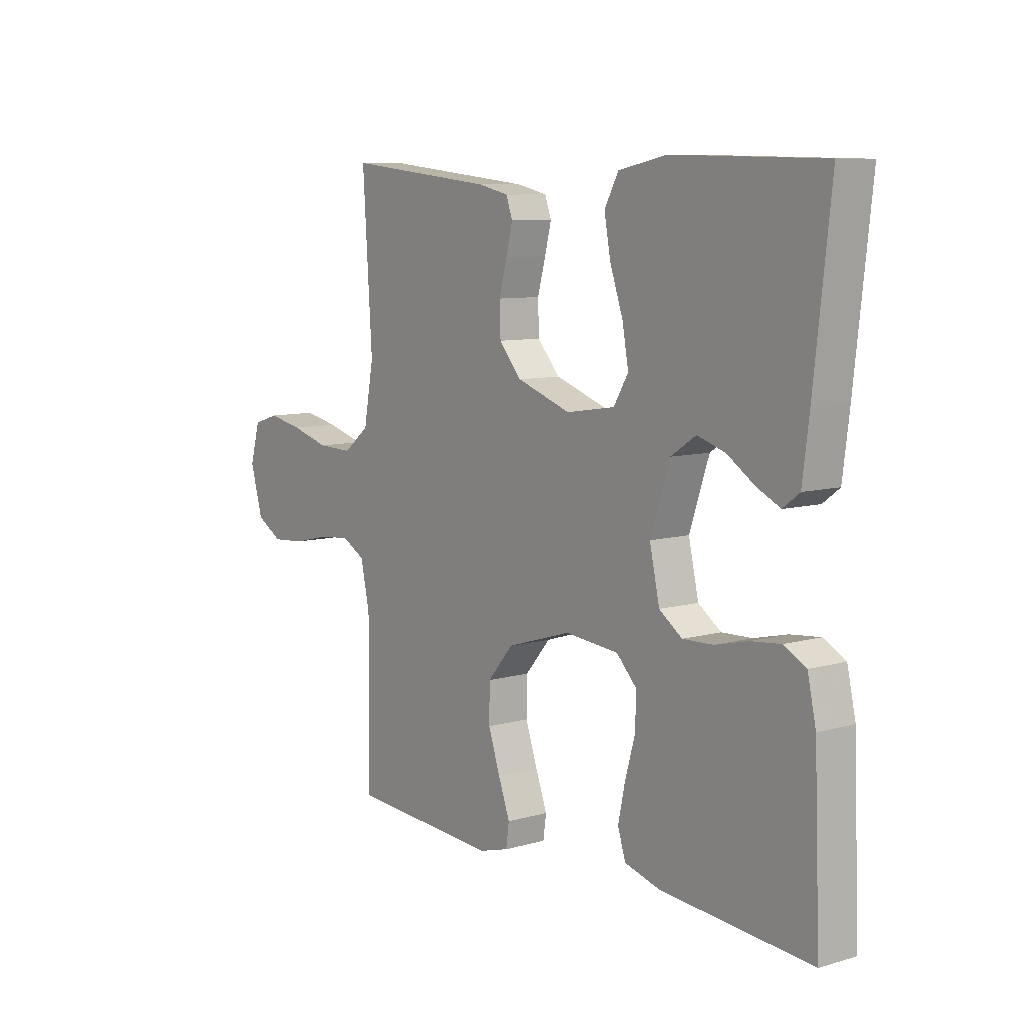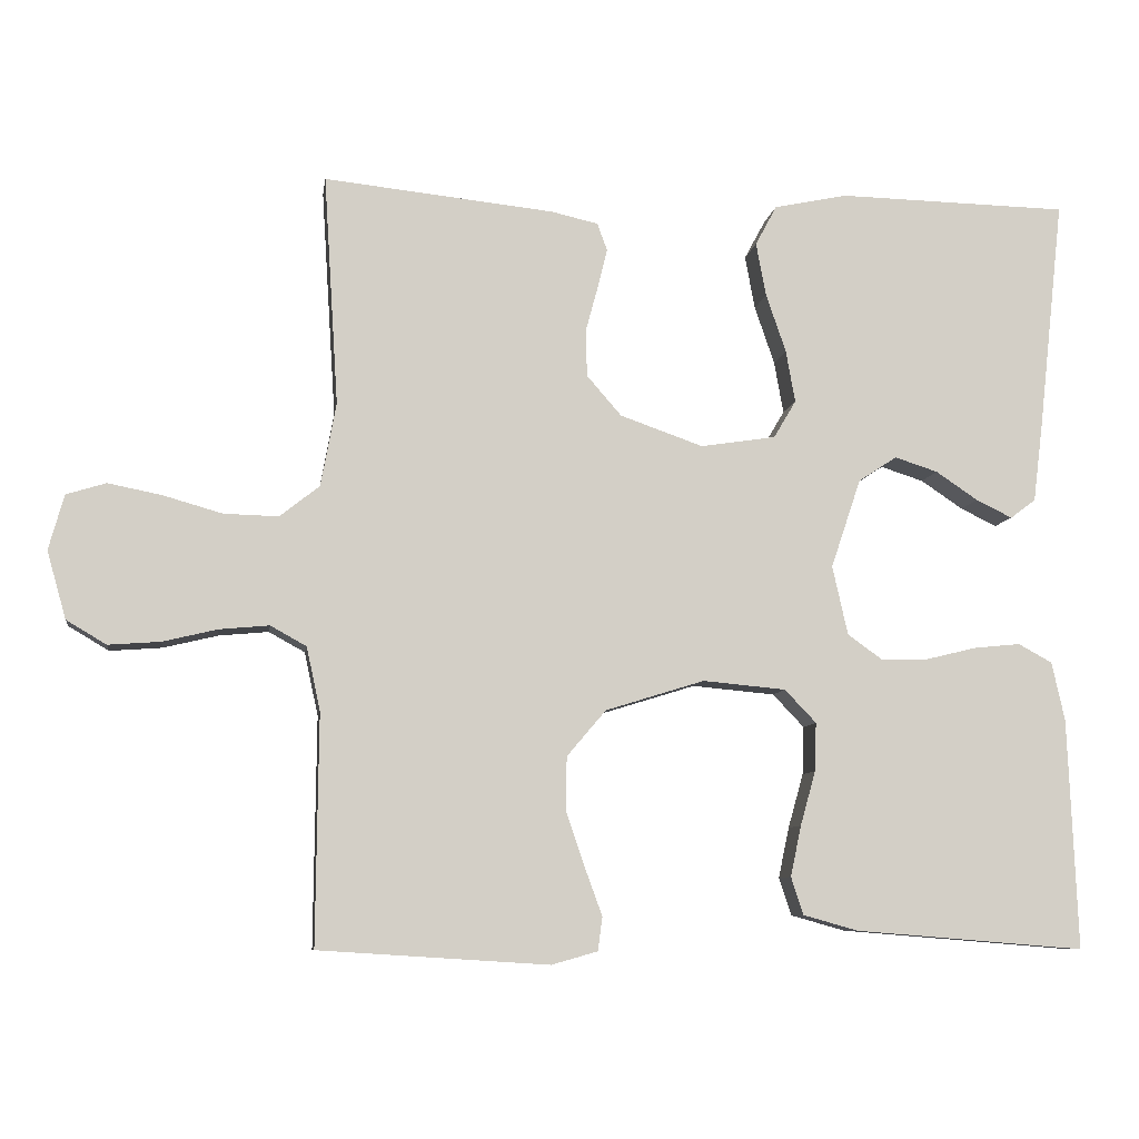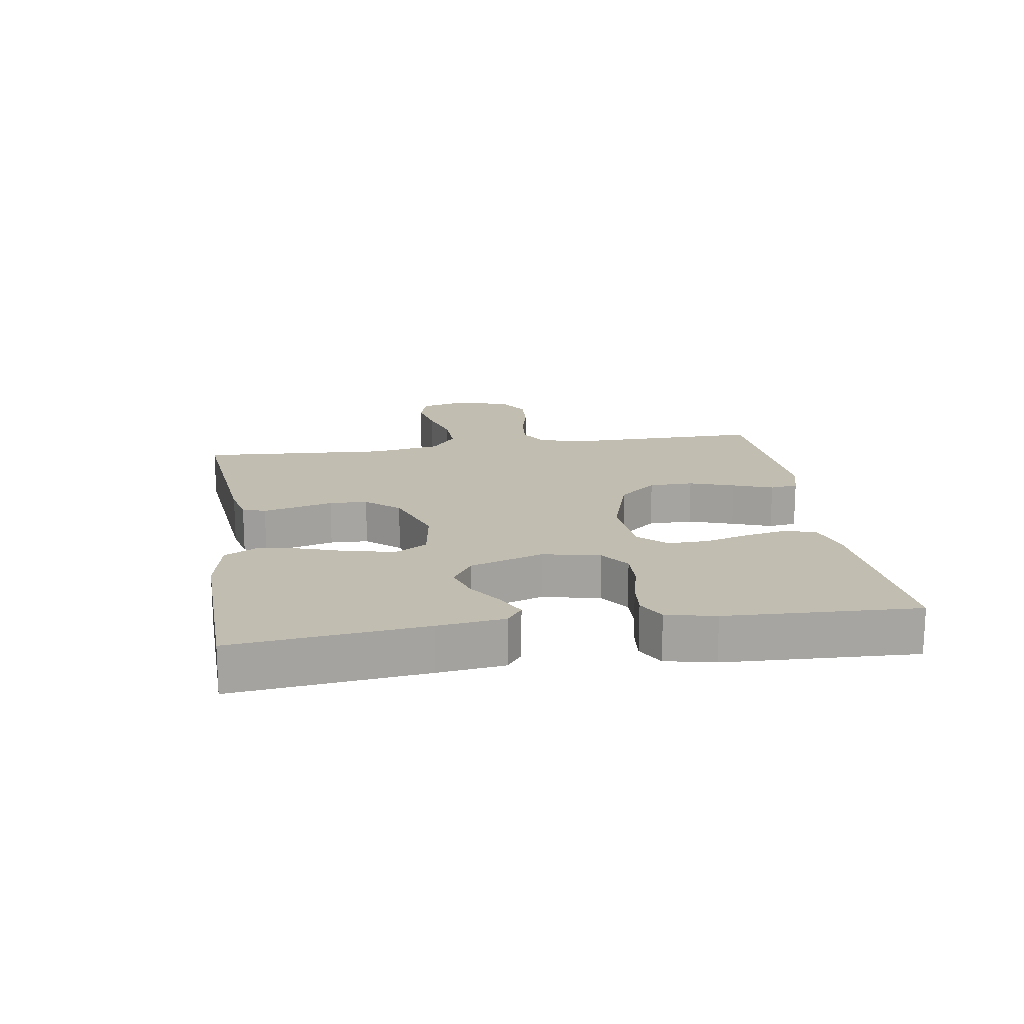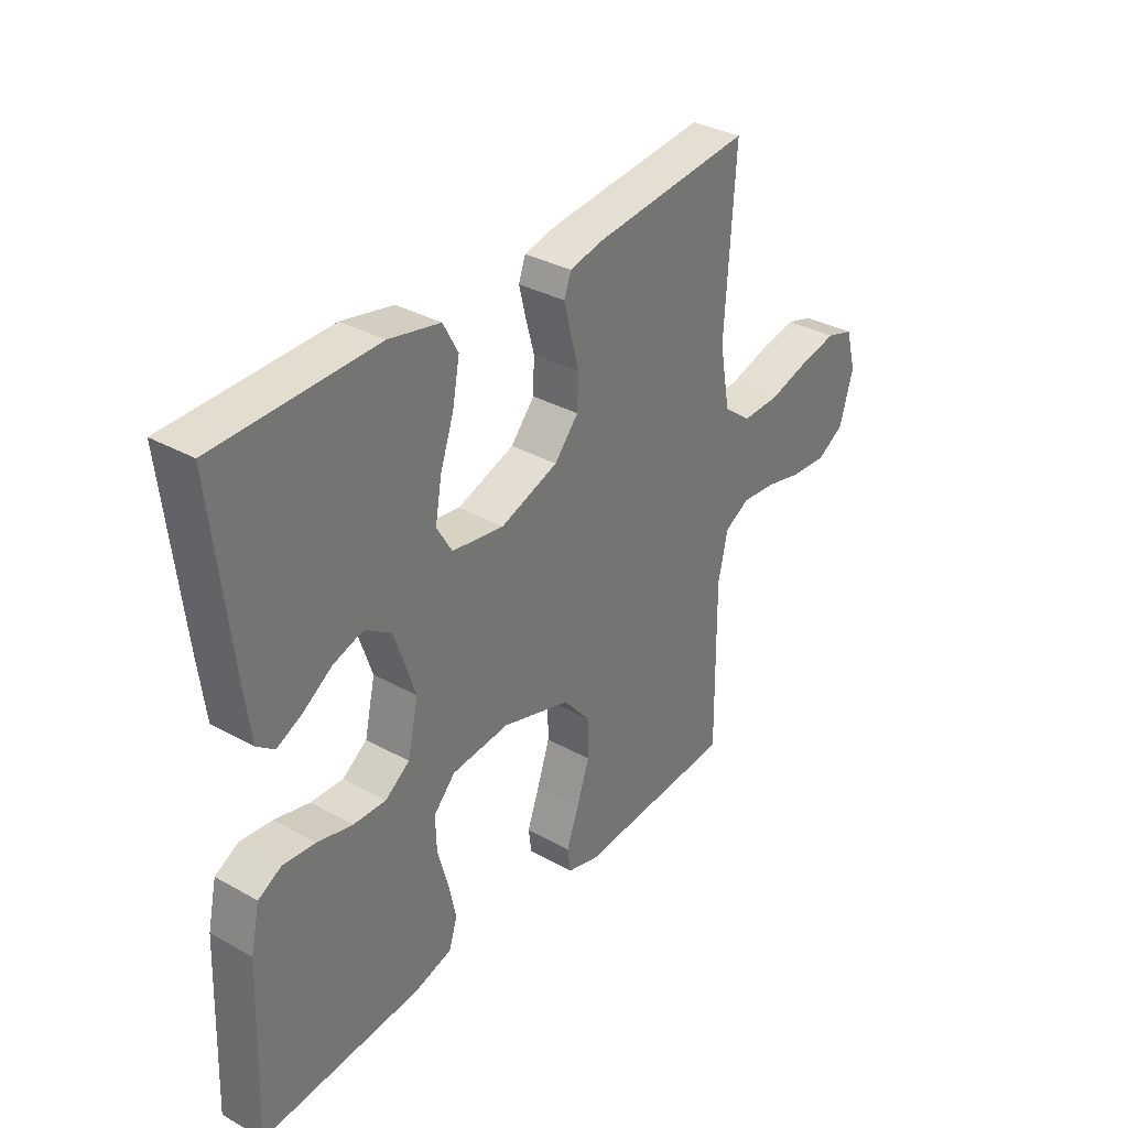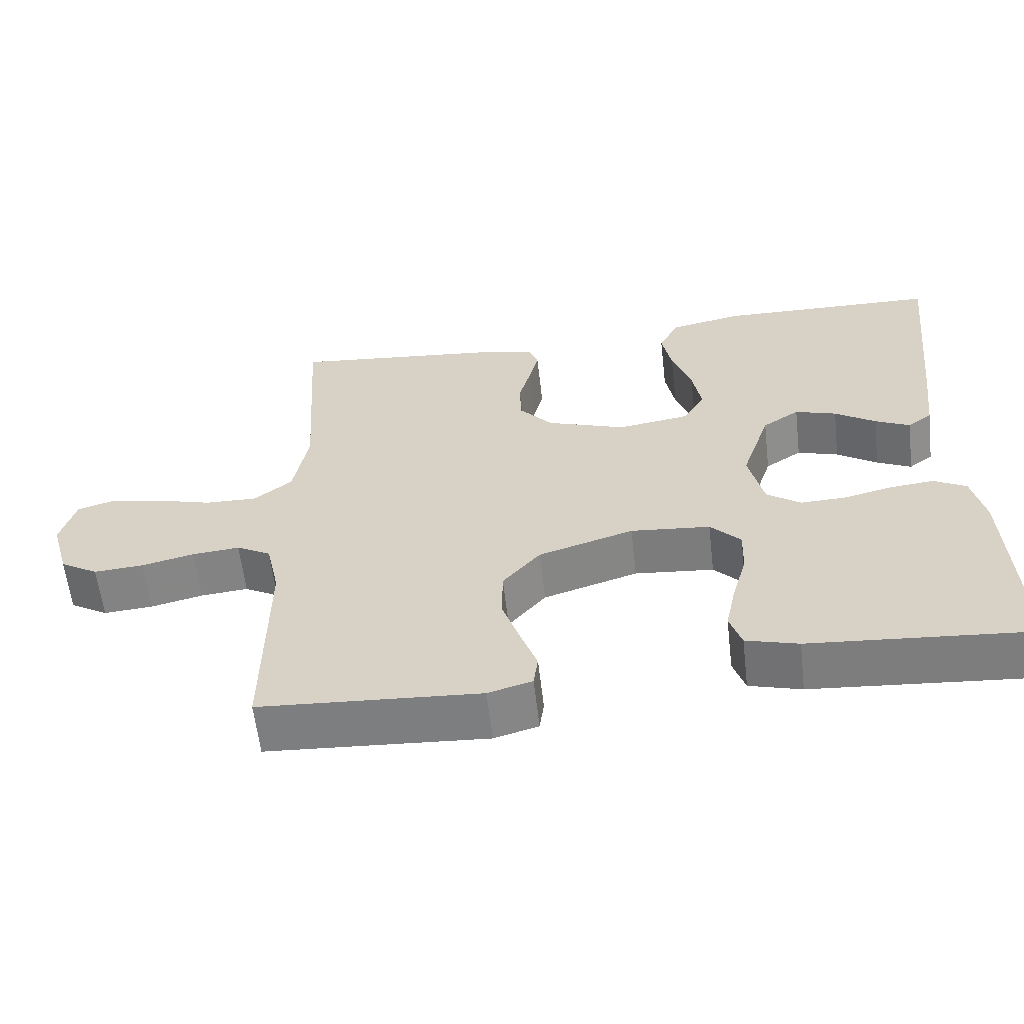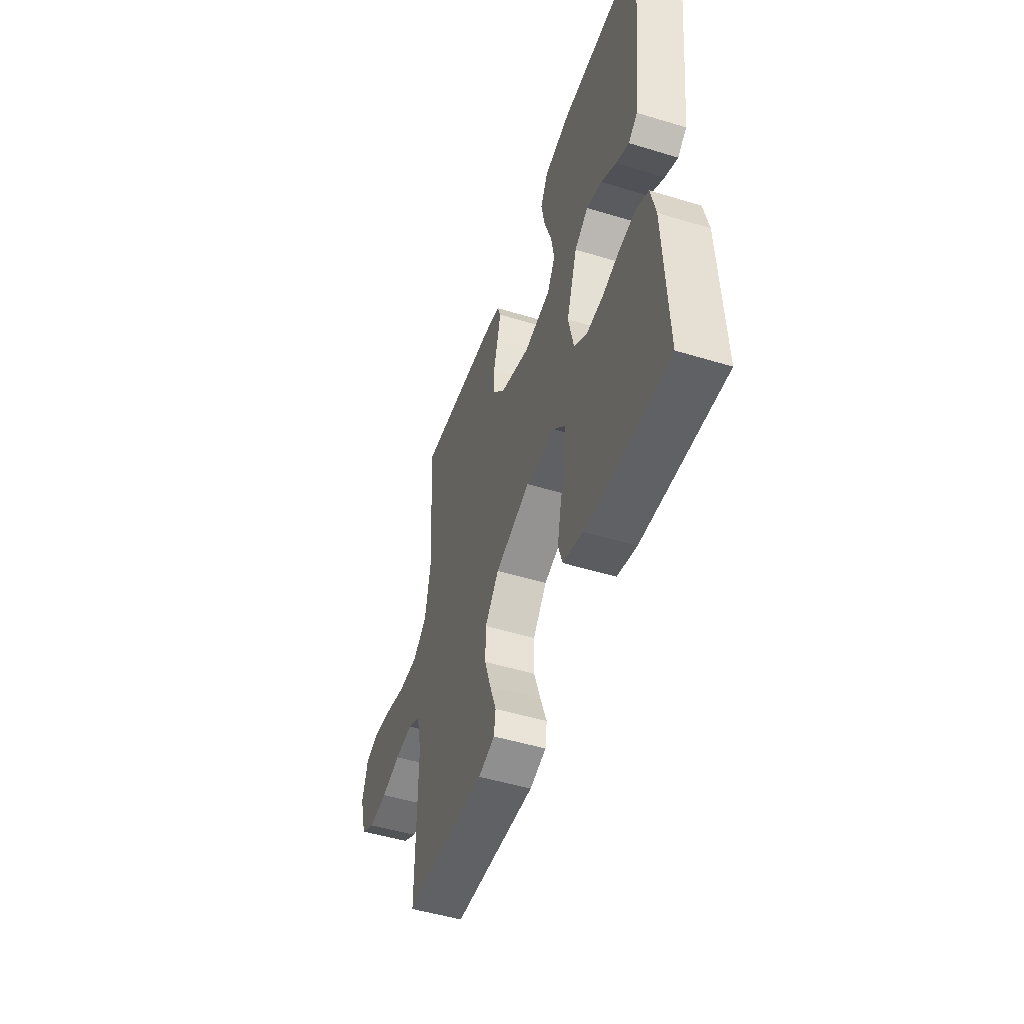
<metadata>
{"format":"obj","ext":"obj","renderer":"f3d","projection":"perspective","resolution":1024,"background":"white","views":[{"elev":8.5,"azim":52.3,"up":"+Z"},{"elev":-8.2,"azim":-8.1,"up":"+Z"},{"elev":16.8,"azim":81.3,"up":"+Y"},{"elev":34.0,"azim":127.1,"up":"+Z"},{"elev":-60.2,"azim":6.6,"up":"+Z"},{"elev":-50.0,"azim":71.5,"up":"+Z"}]}
</metadata>
<code>
v 0.5 0.07 0.5
v 0.467 0.07 0.2
v 0.454 0.07 0.096
v 0.421 0.07 0.071
v 0.374 0.07 0.094
v 0.319 0.07 0.131
v 0.263 0.07 0.149
v 0.213 0.07 0.116
v 0.174 0.07 0
v 0.194 0.07 -0.09
v 0.24 0.07 -0.123
v 0.301 0.07 -0.121
v 0.367 0.07 -0.105
v 0.427 0.07 -0.099
v 0.471 0.07 -0.123
v 0.488 0.07 -0.2
v 0.5 0.07 -0.5
v 0.2 0.07 -0.476
v 0.129 0.07 -0.456
v 0.113 0.07 -0.407
v 0.127 0.07 -0.341
v 0.147 0.07 -0.27
v 0.149 0.07 -0.207
v 0.108 0.07 -0.164
v 0 0.07 -0.154
v -0.129 0.07 -0.194
v -0.18 0.07 -0.254
v -0.181 0.07 -0.324
v -0.157 0.07 -0.395
v -0.134 0.07 -0.458
v -0.14 0.07 -0.502
v -0.2 0.07 -0.519
v -0.5 0.07 -0.5
v -0.497 0.07 -0.2
v -0.515 0.07 -0.117
v -0.562 0.07 -0.091
v -0.627 0.07 -0.097
v -0.698 0.07 -0.114
v -0.766 0.07 -0.119
v -0.818 0.07 -0.088
v -0.843 0.07 0
v -0.823 0.07 0.072
v -0.771 0.07 0.088
v -0.701 0.07 0.074
v -0.624 0.07 0.052
v -0.553 0.07 0.05
v -0.501 0.07 0.091
v -0.481 0.07 0.2
v -0.5 0.07 0.5
v -0.2 0.07 0.468
v -0.139 0.07 0.454
v -0.126 0.07 0.418
v -0.139 0.07 0.366
v -0.155 0.07 0.307
v -0.153 0.07 0.247
v -0.108 0.07 0.195
v 0 0.07 0.157
v 0.098 0.07 0.172
v 0.127 0.07 0.221
v 0.115 0.07 0.289
v 0.089 0.07 0.365
v 0.076 0.07 0.435
v 0.104 0.07 0.487
v 0.2 0.07 0.507
v 0.5 0 0.5
v 0.467 0 0.2
v 0.454 0 0.096
v 0.421 0 0.071
v 0.374 0 0.094
v 0.319 0 0.131
v 0.263 0 0.149
v 0.213 0 0.116
v 0.174 0 0
v 0.194 0 -0.09
v 0.24 0 -0.123
v 0.301 0 -0.121
v 0.367 0 -0.105
v 0.427 0 -0.099
v 0.471 0 -0.123
v 0.488 0 -0.2
v 0.5 0 -0.5
v 0.2 0 -0.476
v 0.129 0 -0.456
v 0.113 0 -0.407
v 0.127 0 -0.341
v 0.147 0 -0.27
v 0.149 0 -0.207
v 0.108 0 -0.164
v 0 0 -0.154
v -0.129 0 -0.194
v -0.18 0 -0.254
v -0.181 0 -0.324
v -0.157 0 -0.395
v -0.134 0 -0.458
v -0.14 0 -0.502
v -0.2 0 -0.519
v -0.5 0 -0.5
v -0.497 0 -0.2
v -0.515 0 -0.117
v -0.562 0 -0.091
v -0.627 0 -0.097
v -0.698 0 -0.114
v -0.766 0 -0.119
v -0.818 0 -0.088
v -0.843 0 0
v -0.823 0 0.072
v -0.771 0 0.088
v -0.701 0 0.074
v -0.624 0 0.052
v -0.553 0 0.05
v -0.501 0 0.091
v -0.481 0 0.2
v -0.5 0 0.5
v -0.2 0 0.468
v -0.139 0 0.454
v -0.126 0 0.418
v -0.139 0 0.366
v -0.155 0 0.307
v -0.153 0 0.247
v -0.108 0 0.195
v 0 0 0.157
v 0.098 0 0.172
v 0.127 0 0.221
v 0.115 0 0.289
v 0.089 0 0.365
v 0.076 0 0.435
v 0.104 0 0.487
v 0.2 0 0.507
f 4 5 6
f 3 4 6
f 2 3 6
f 1 2 6
f 64 1 6
f 63 64 6
f 62 63 6
f 61 62 6
f 60 61 6
f 59 60 6 7
f 58 59 7 8
f 57 58 8 9
f 56 57 9 10
f 52 53 54
f 51 52 54
f 50 51 54
f 49 50 54
f 48 49 54
f 47 48 54 55
f 46 47 55 56
f 43 44 45
f 42 43 45
f 41 42 45
f 40 41 45
f 39 40 45
f 38 39 45
f 37 38 45
f 36 37 45 46
f 46 56 10
f 36 46 10
f 35 36 10
f 32 33 34
f 31 32 34
f 30 31 34
f 29 30 34
f 28 29 34 35
f 20 21 22
f 19 20 22
f 18 19 22
f 17 18 22
f 16 17 22
f 15 16 22
f 14 15 22
f 13 14 22
f 12 13 22
f 11 12 22 23
f 10 11 23 24
f 27 28 35
f 26 27 35
f 25 26 35 10
f 10 24 25
f 70 69 68
f 70 68 67
f 70 67 66
f 70 66 65
f 70 65 128
f 70 128 127
f 70 127 126
f 70 126 125
f 70 125 124
f 71 70 124 123
f 72 71 123 122
f 73 72 122 121
f 74 73 121 120
f 118 117 116
f 118 116 115
f 118 115 114
f 118 114 113
f 118 113 112
f 119 118 112 111
f 120 119 111 110
f 109 108 107
f 109 107 106
f 109 106 105
f 109 105 104
f 109 104 103
f 109 103 102
f 109 102 101
f 110 109 101 100
f 74 120 110
f 74 110 100
f 74 100 99
f 98 97 96
f 98 96 95
f 98 95 94
f 98 94 93
f 99 98 93 92
f 86 85 84
f 86 84 83
f 86 83 82
f 86 82 81
f 86 81 80
f 86 80 79
f 86 79 78
f 86 78 77
f 86 77 76
f 87 86 76 75
f 88 87 75 74
f 99 92 91
f 99 91 90
f 74 99 90 89
f 89 88 74
f 1 65 66 2
f 2 66 67 3
f 3 67 68 4
f 4 68 69 5
f 5 69 70 6
f 6 70 71 7
f 7 71 72 8
f 8 72 73 9
f 9 73 74 10
f 10 74 75 11
f 11 75 76 12
f 12 76 77 13
f 13 77 78 14
f 14 78 79 15
f 15 79 80 16
f 16 80 81 17
f 17 81 82 18
f 18 82 83 19
f 19 83 84 20
f 20 84 85 21
f 21 85 86 22
f 22 86 87 23
f 23 87 88 24
f 24 88 89 25
f 25 89 90 26
f 26 90 91 27
f 27 91 92 28
f 28 92 93 29
f 29 93 94 30
f 30 94 95 31
f 31 95 96 32
f 32 96 97 33
f 33 97 98 34
f 34 98 99 35
f 35 99 100 36
f 36 100 101 37
f 37 101 102 38
f 38 102 103 39
f 39 103 104 40
f 40 104 105 41
f 41 105 106 42
f 42 106 107 43
f 43 107 108 44
f 44 108 109 45
f 45 109 110 46
f 46 110 111 47
f 47 111 112 48
f 48 112 113 49
f 49 113 114 50
f 50 114 115 51
f 51 115 116 52
f 52 116 117 53
f 53 117 118 54
f 54 118 119 55
f 55 119 120 56
f 56 120 121 57
f 57 121 122 58
f 58 122 123 59
f 59 123 124 60
f 60 124 125 61
f 61 125 126 62
f 62 126 127 63
f 63 127 128 64
f 64 128 65 1

</code>
